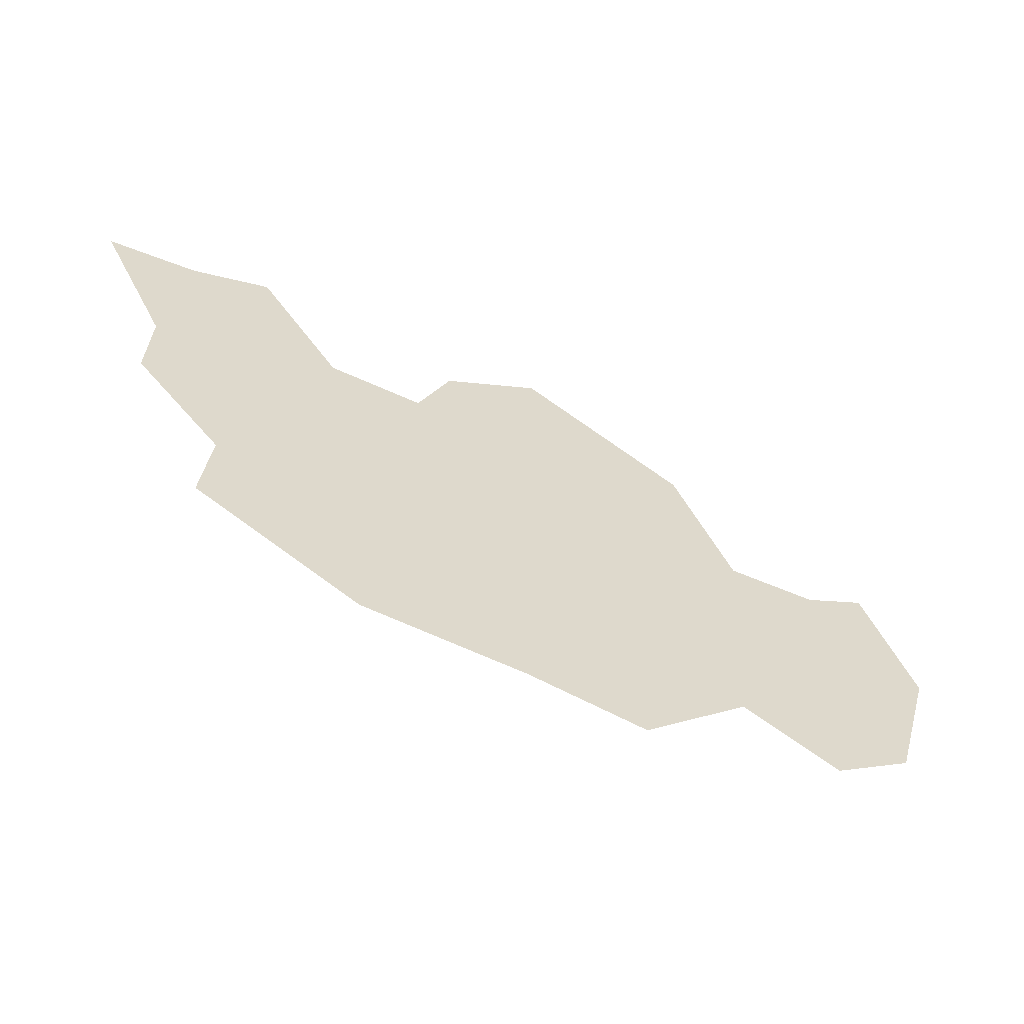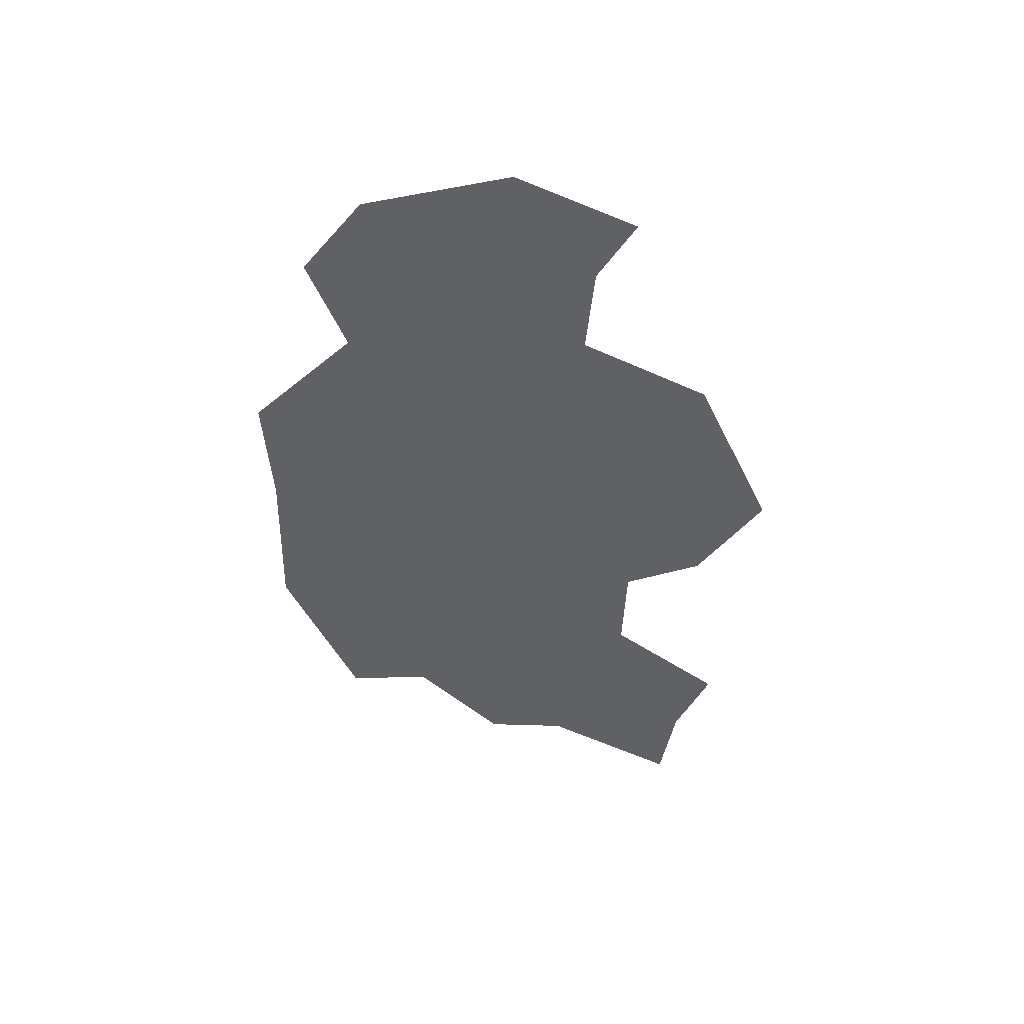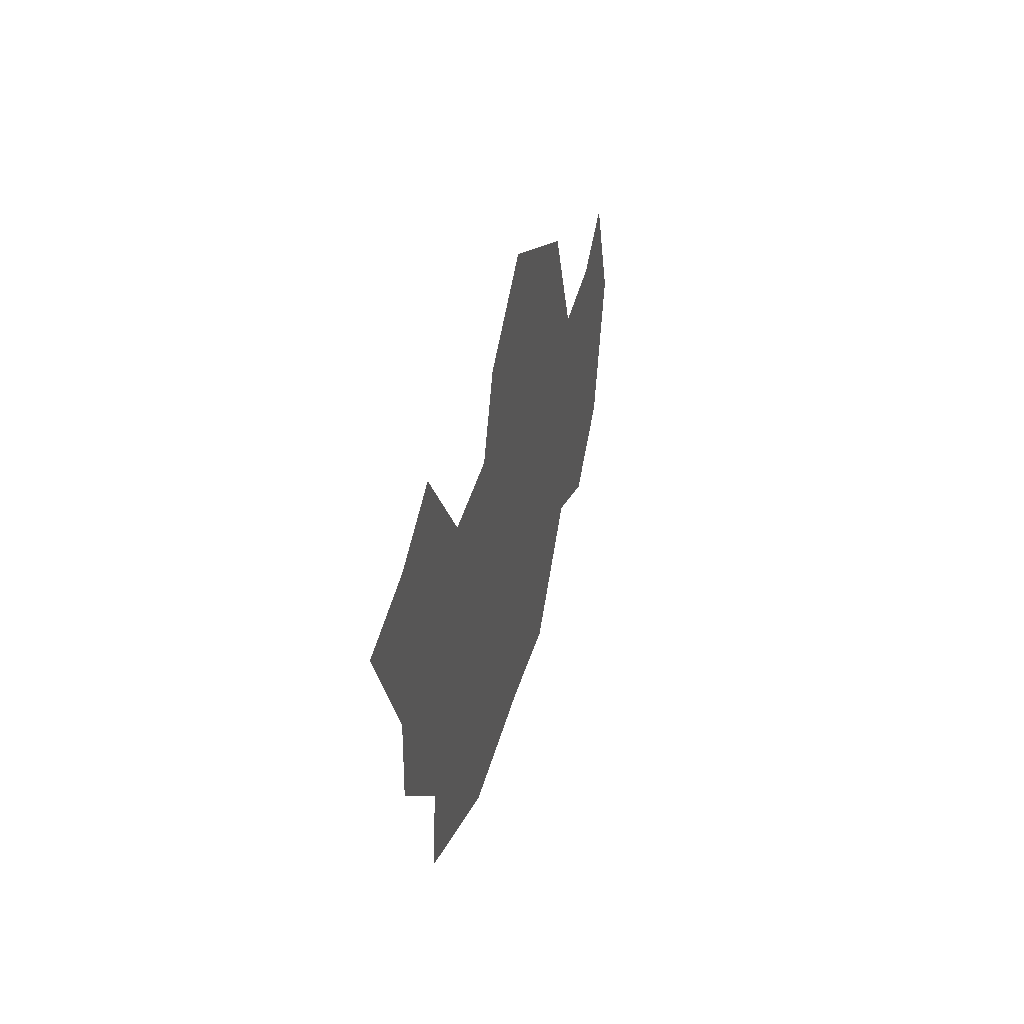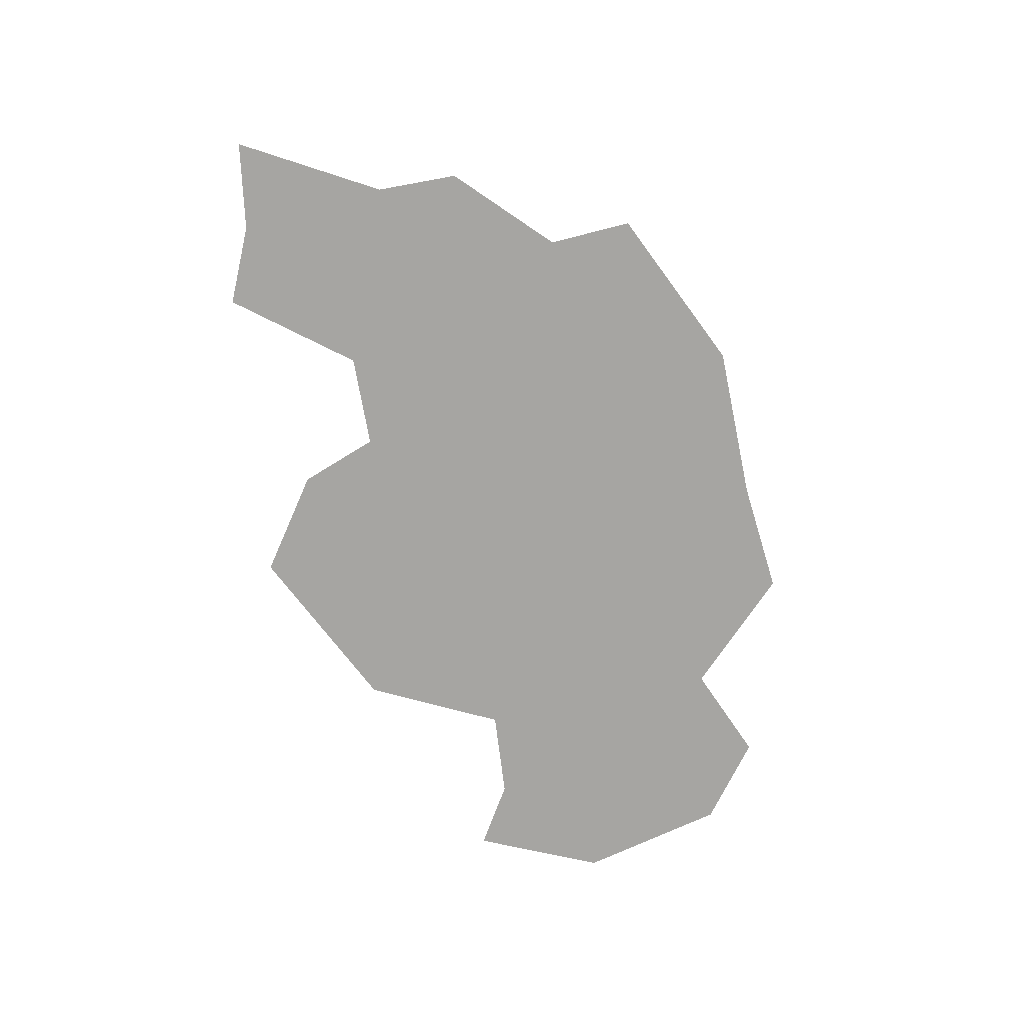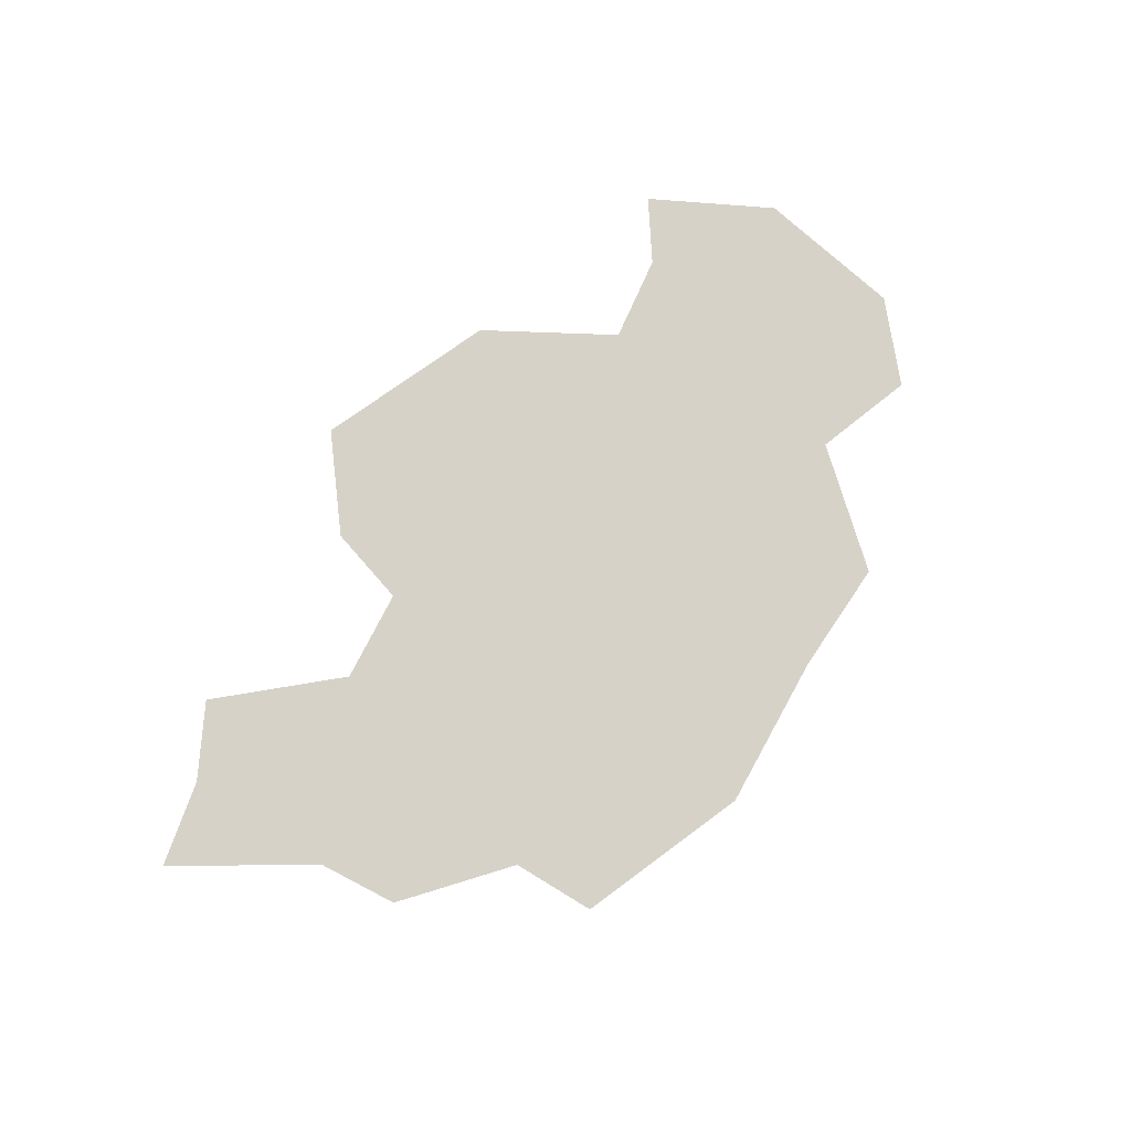
<metadata>
{"format":"obj","ext":"obj","renderer":"f3d","projection":"perspective","resolution":1024,"background":"white","views":[{"elev":-59.6,"azim":155.4,"up":"+Z"},{"elev":-45.5,"azim":-94.1,"up":"+Y"},{"elev":40.4,"azim":103.6,"up":"+Z"},{"elev":-73.6,"azim":98.7,"up":"+Y"},{"elev":77.4,"azim":115.8,"up":"+Y"}]}
</metadata>
<code>
o province_103
v -7.246 0.04552 6.466
v -7.03 0.04552 5.717
v -6.622 0.04552 5.434
v -3.392 0.04552 5.737
v -4.212 0.04552 5.305
v -5.018 0.04552 5.262
v -5.608 0.04552 5.176
v -6.141 0.04552 5.665
v -6.995 0.04552 7.114
v -6.671 0.04552 6.934
v -6.215 0.04552 6.922
v -5.916 0.04552 7.605
v -5.064 0.04552 8.073
v -4.573 0.04552 7.761
v -4.405 0.04552 7.366
v -3.925 0.04552 7.378
v -3.493 0.04552 7.989
v -3.098 0.04552 7.833
v -2.642 0.04552 7.785
v -3.002 0.04552 7.066
v -2.99 0.04552 6.646
v -3.433 0.04552 6.167
f 11 15 6
f 2 1 10
f 1 9 10
f 8 3 2
f 6 7 8
f 4 5 22
f 5 6 15
f 22 5 15
f 20 21 16
f 21 22 16
f 8 2 10
f 6 8 11
f 22 15 16
f 18 19 20
f 8 10 11
f 11 12 15
f 12 13 14
f 15 12 14
f 16 17 18
f 16 18 20

</code>
